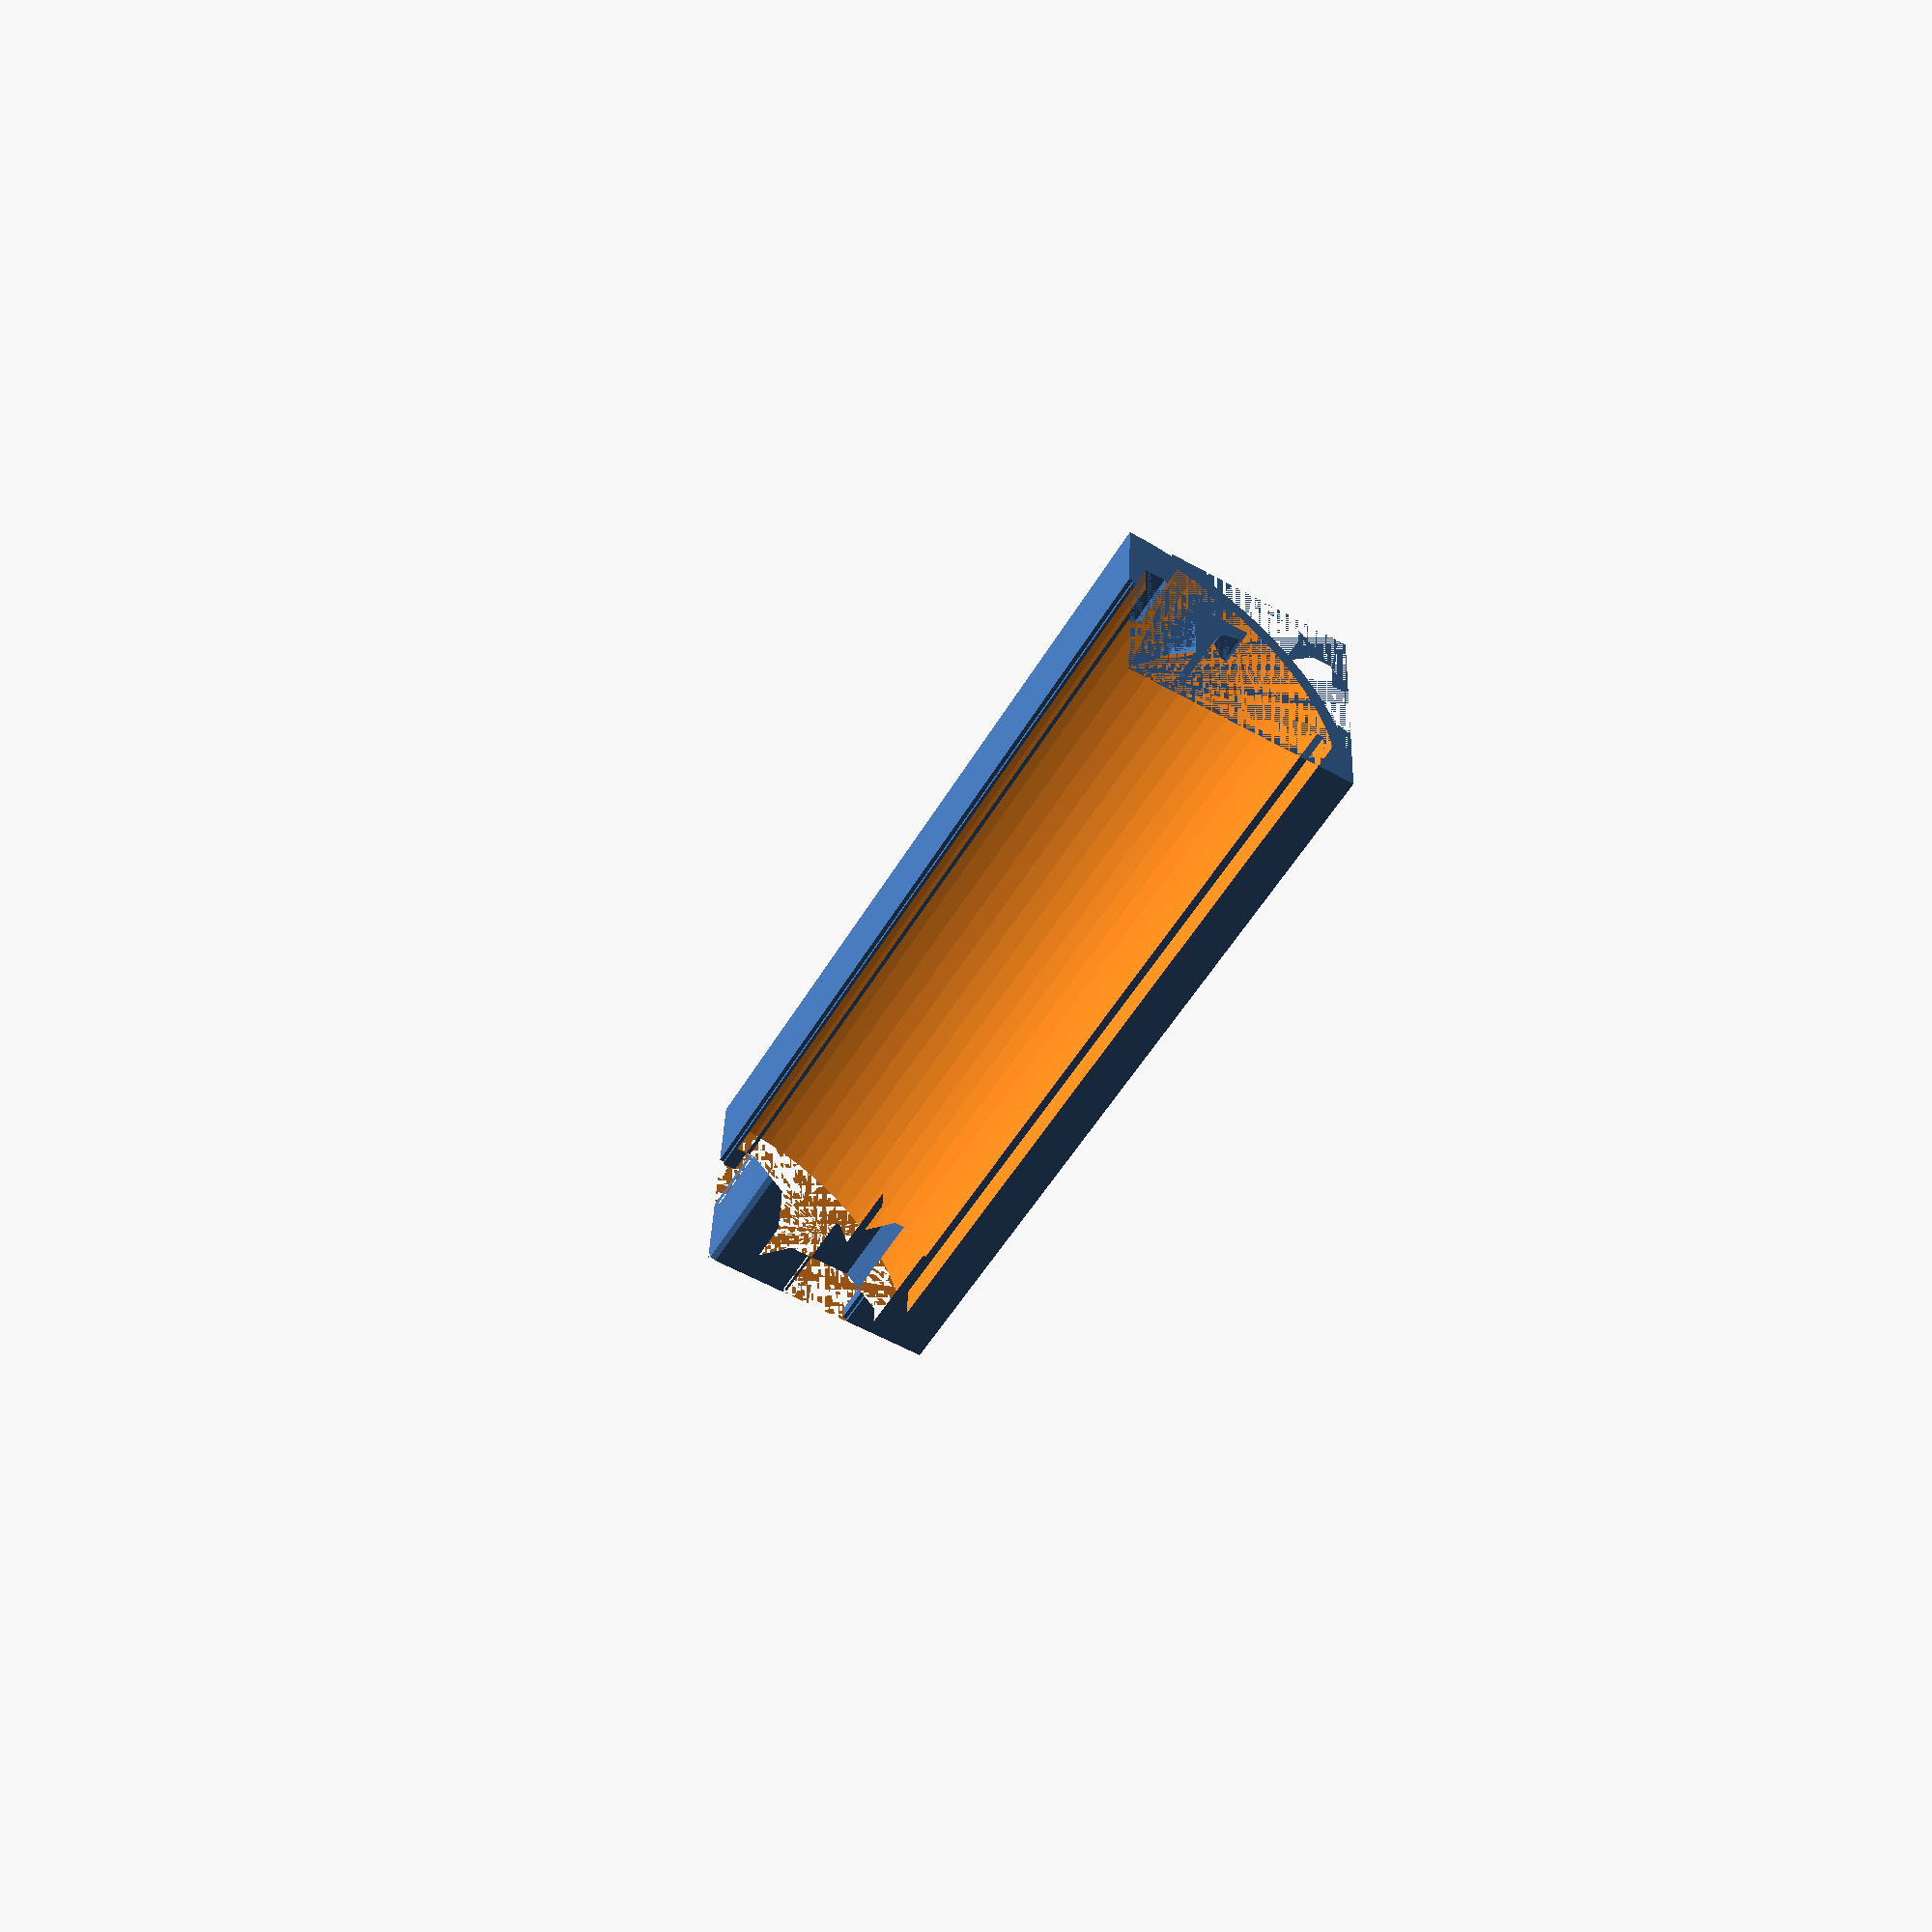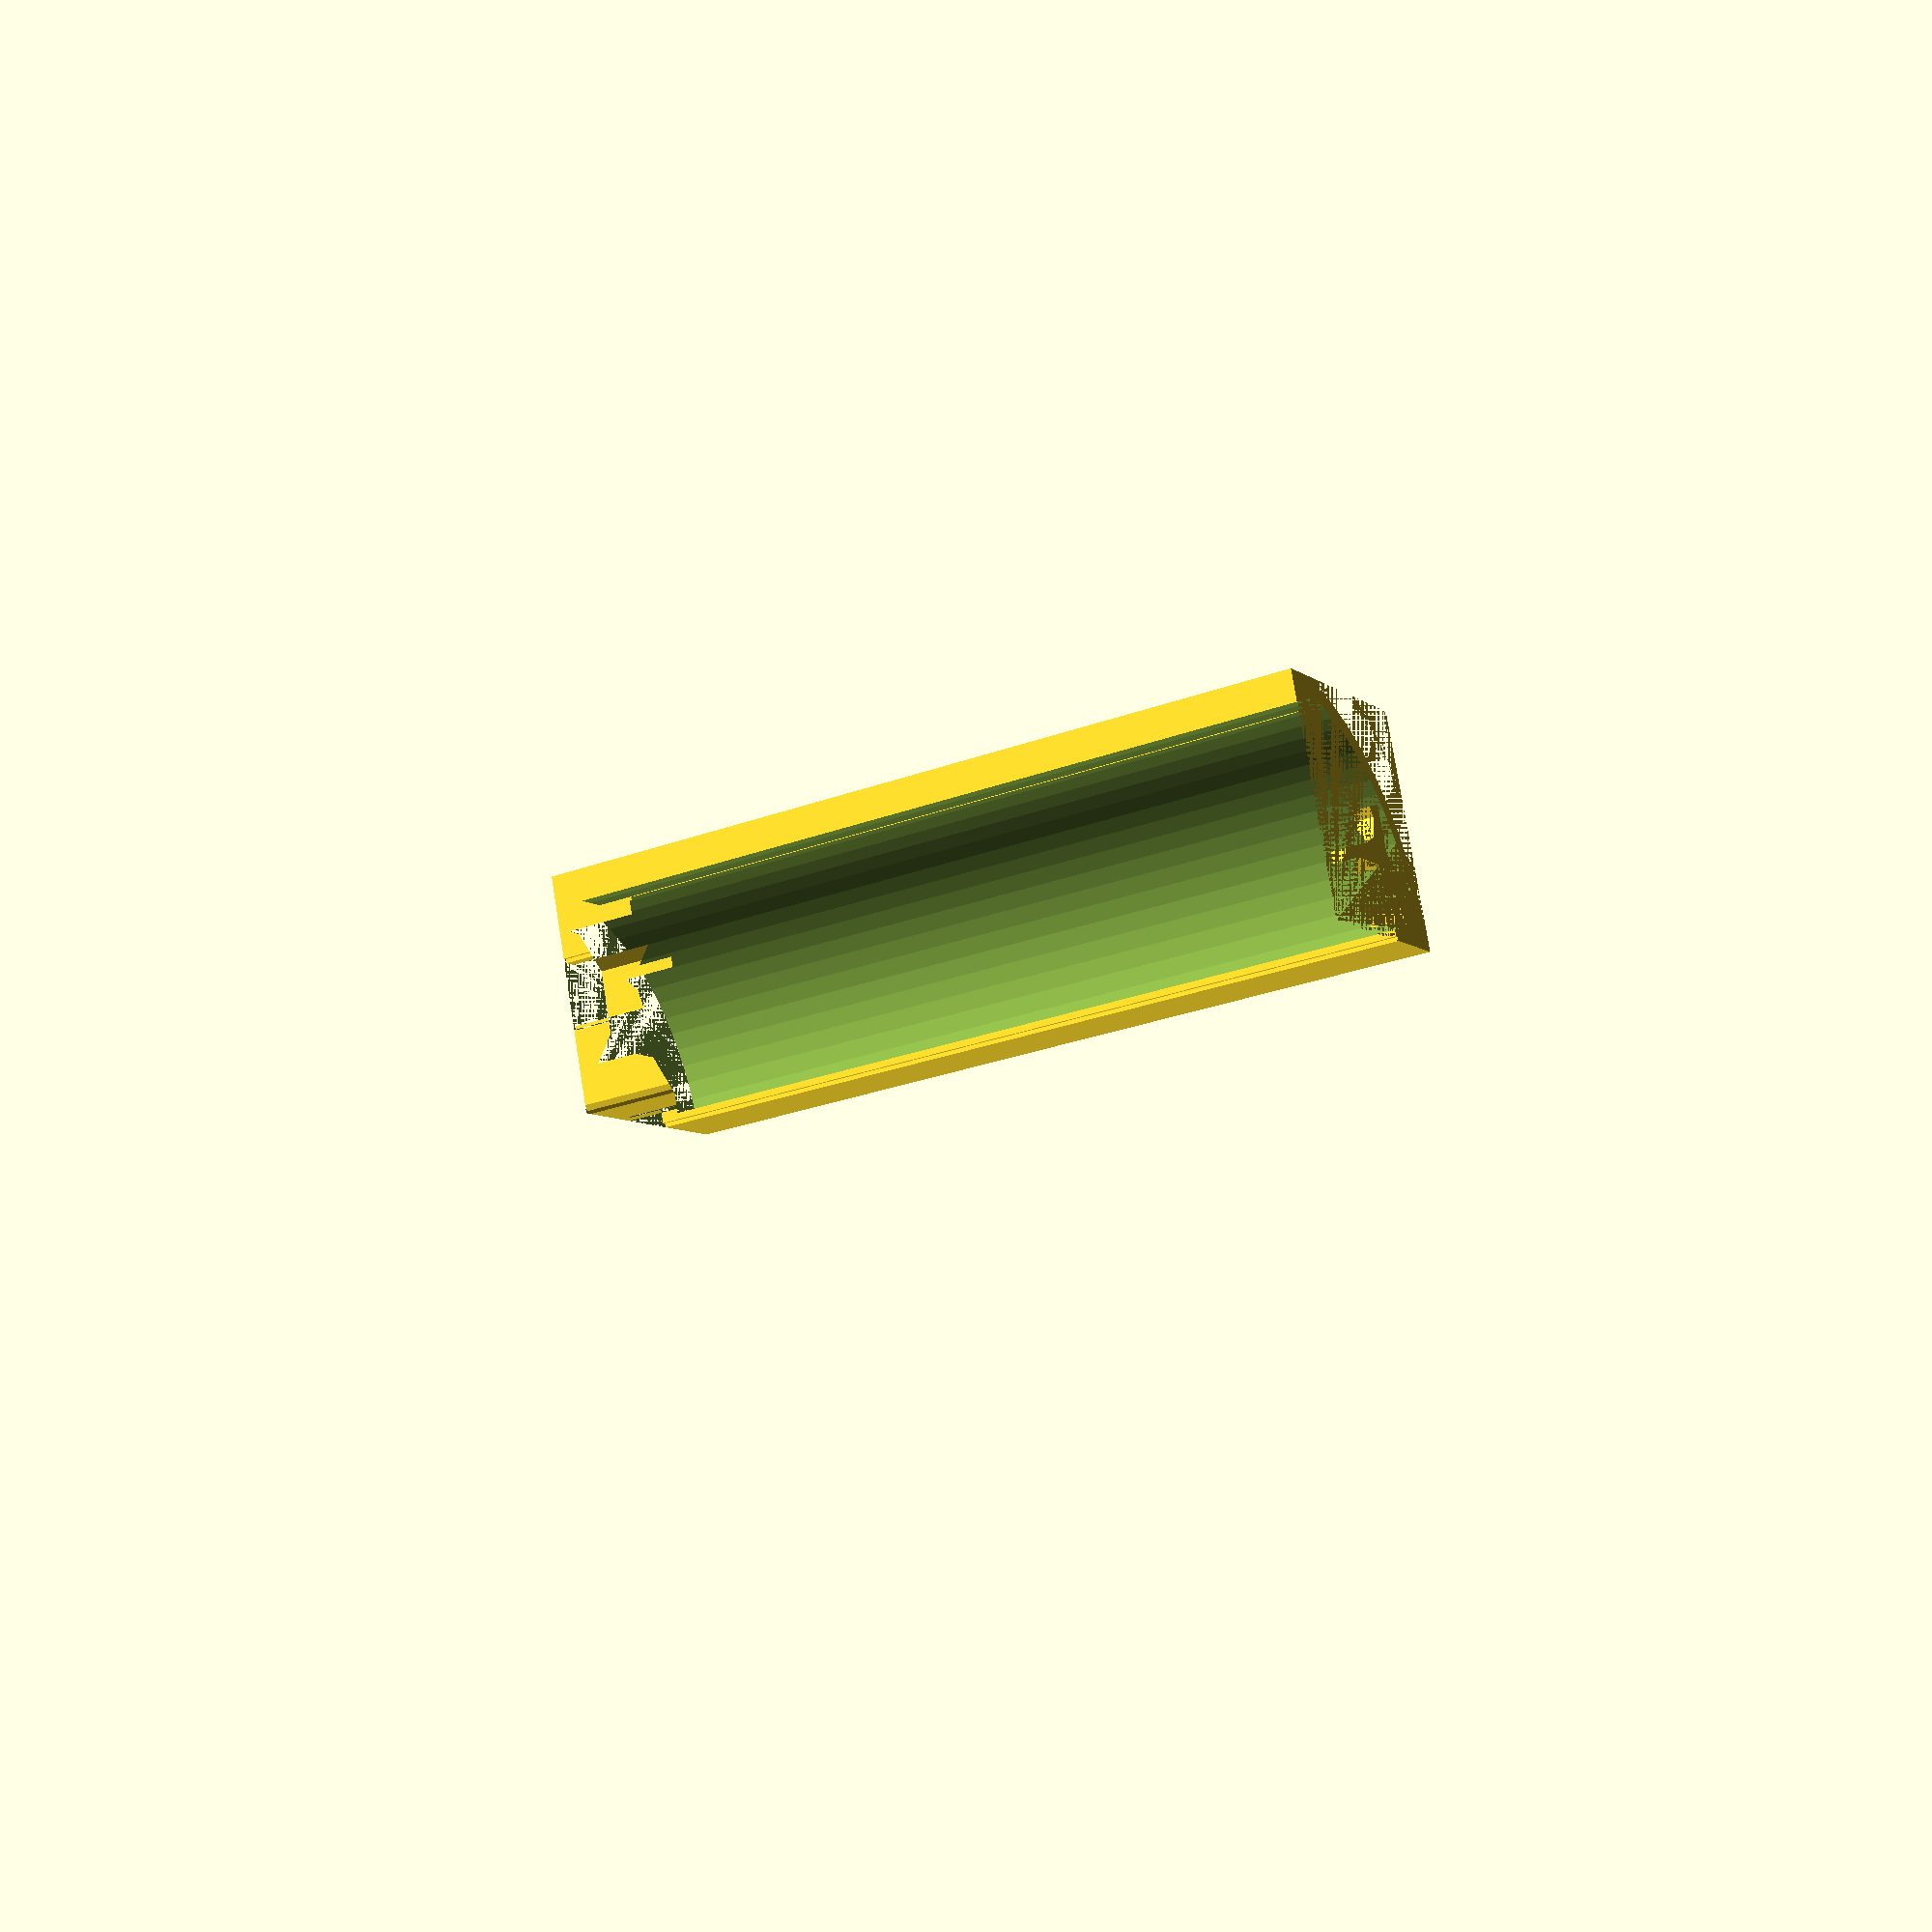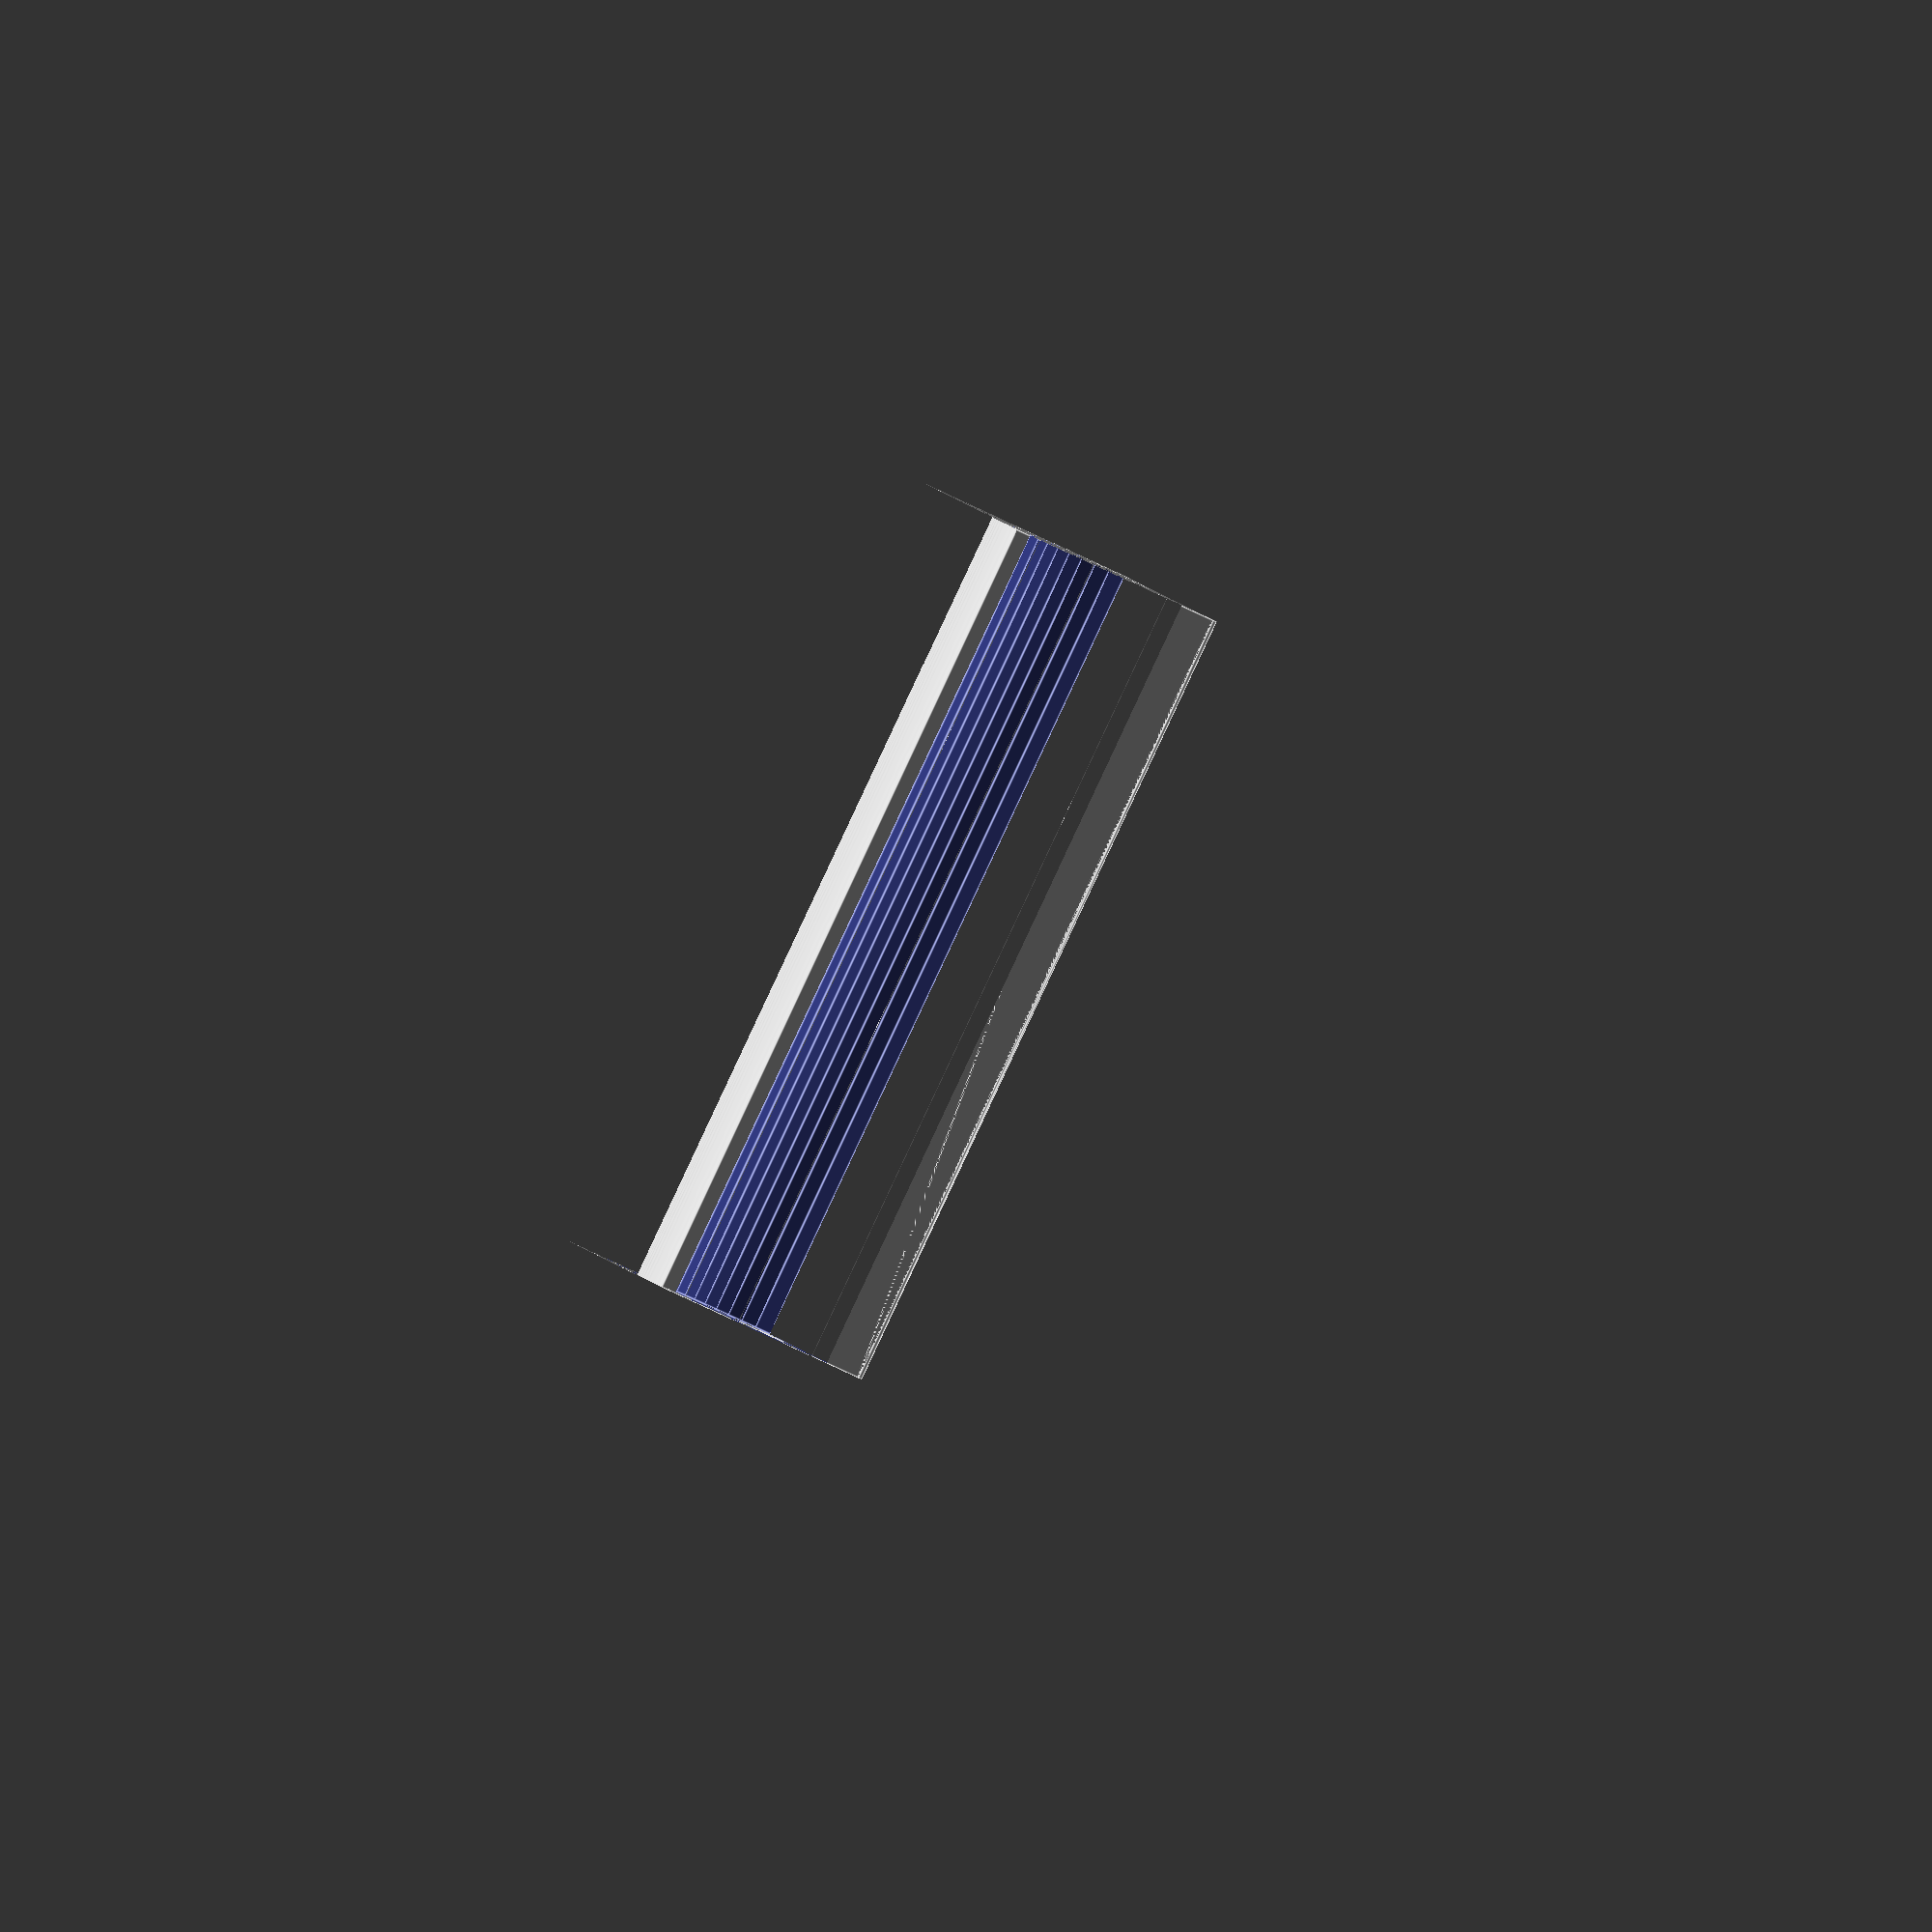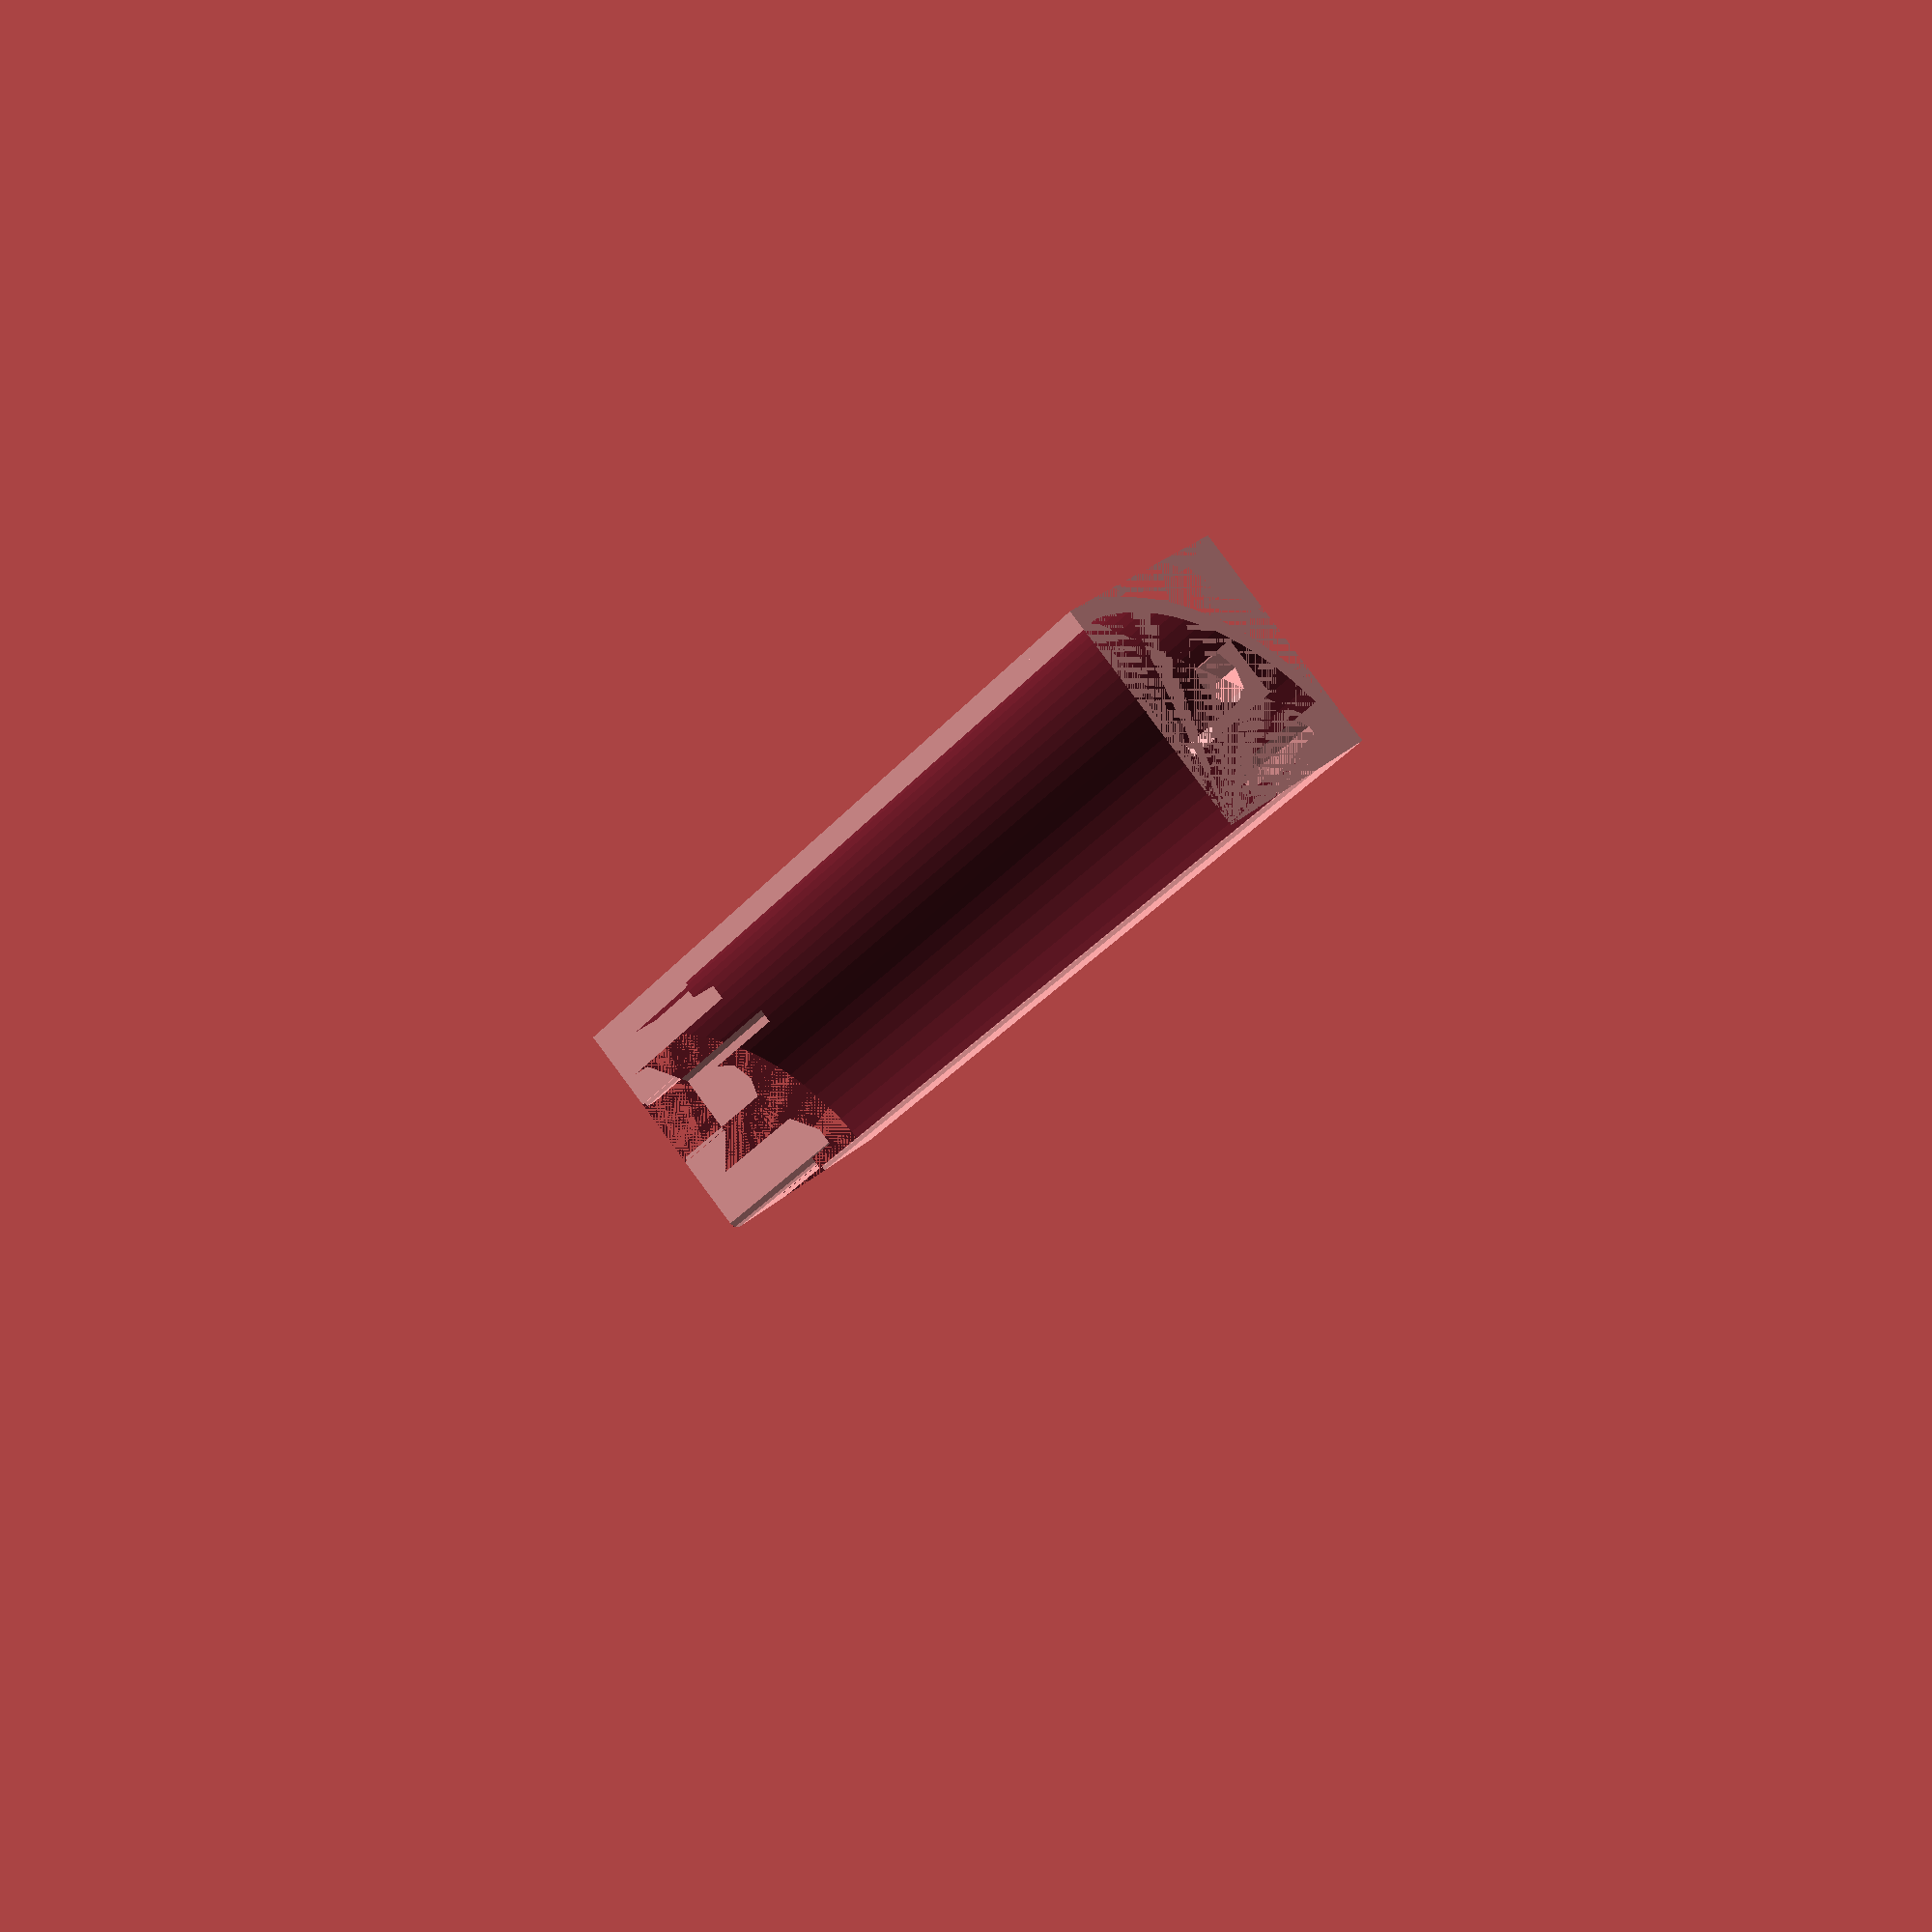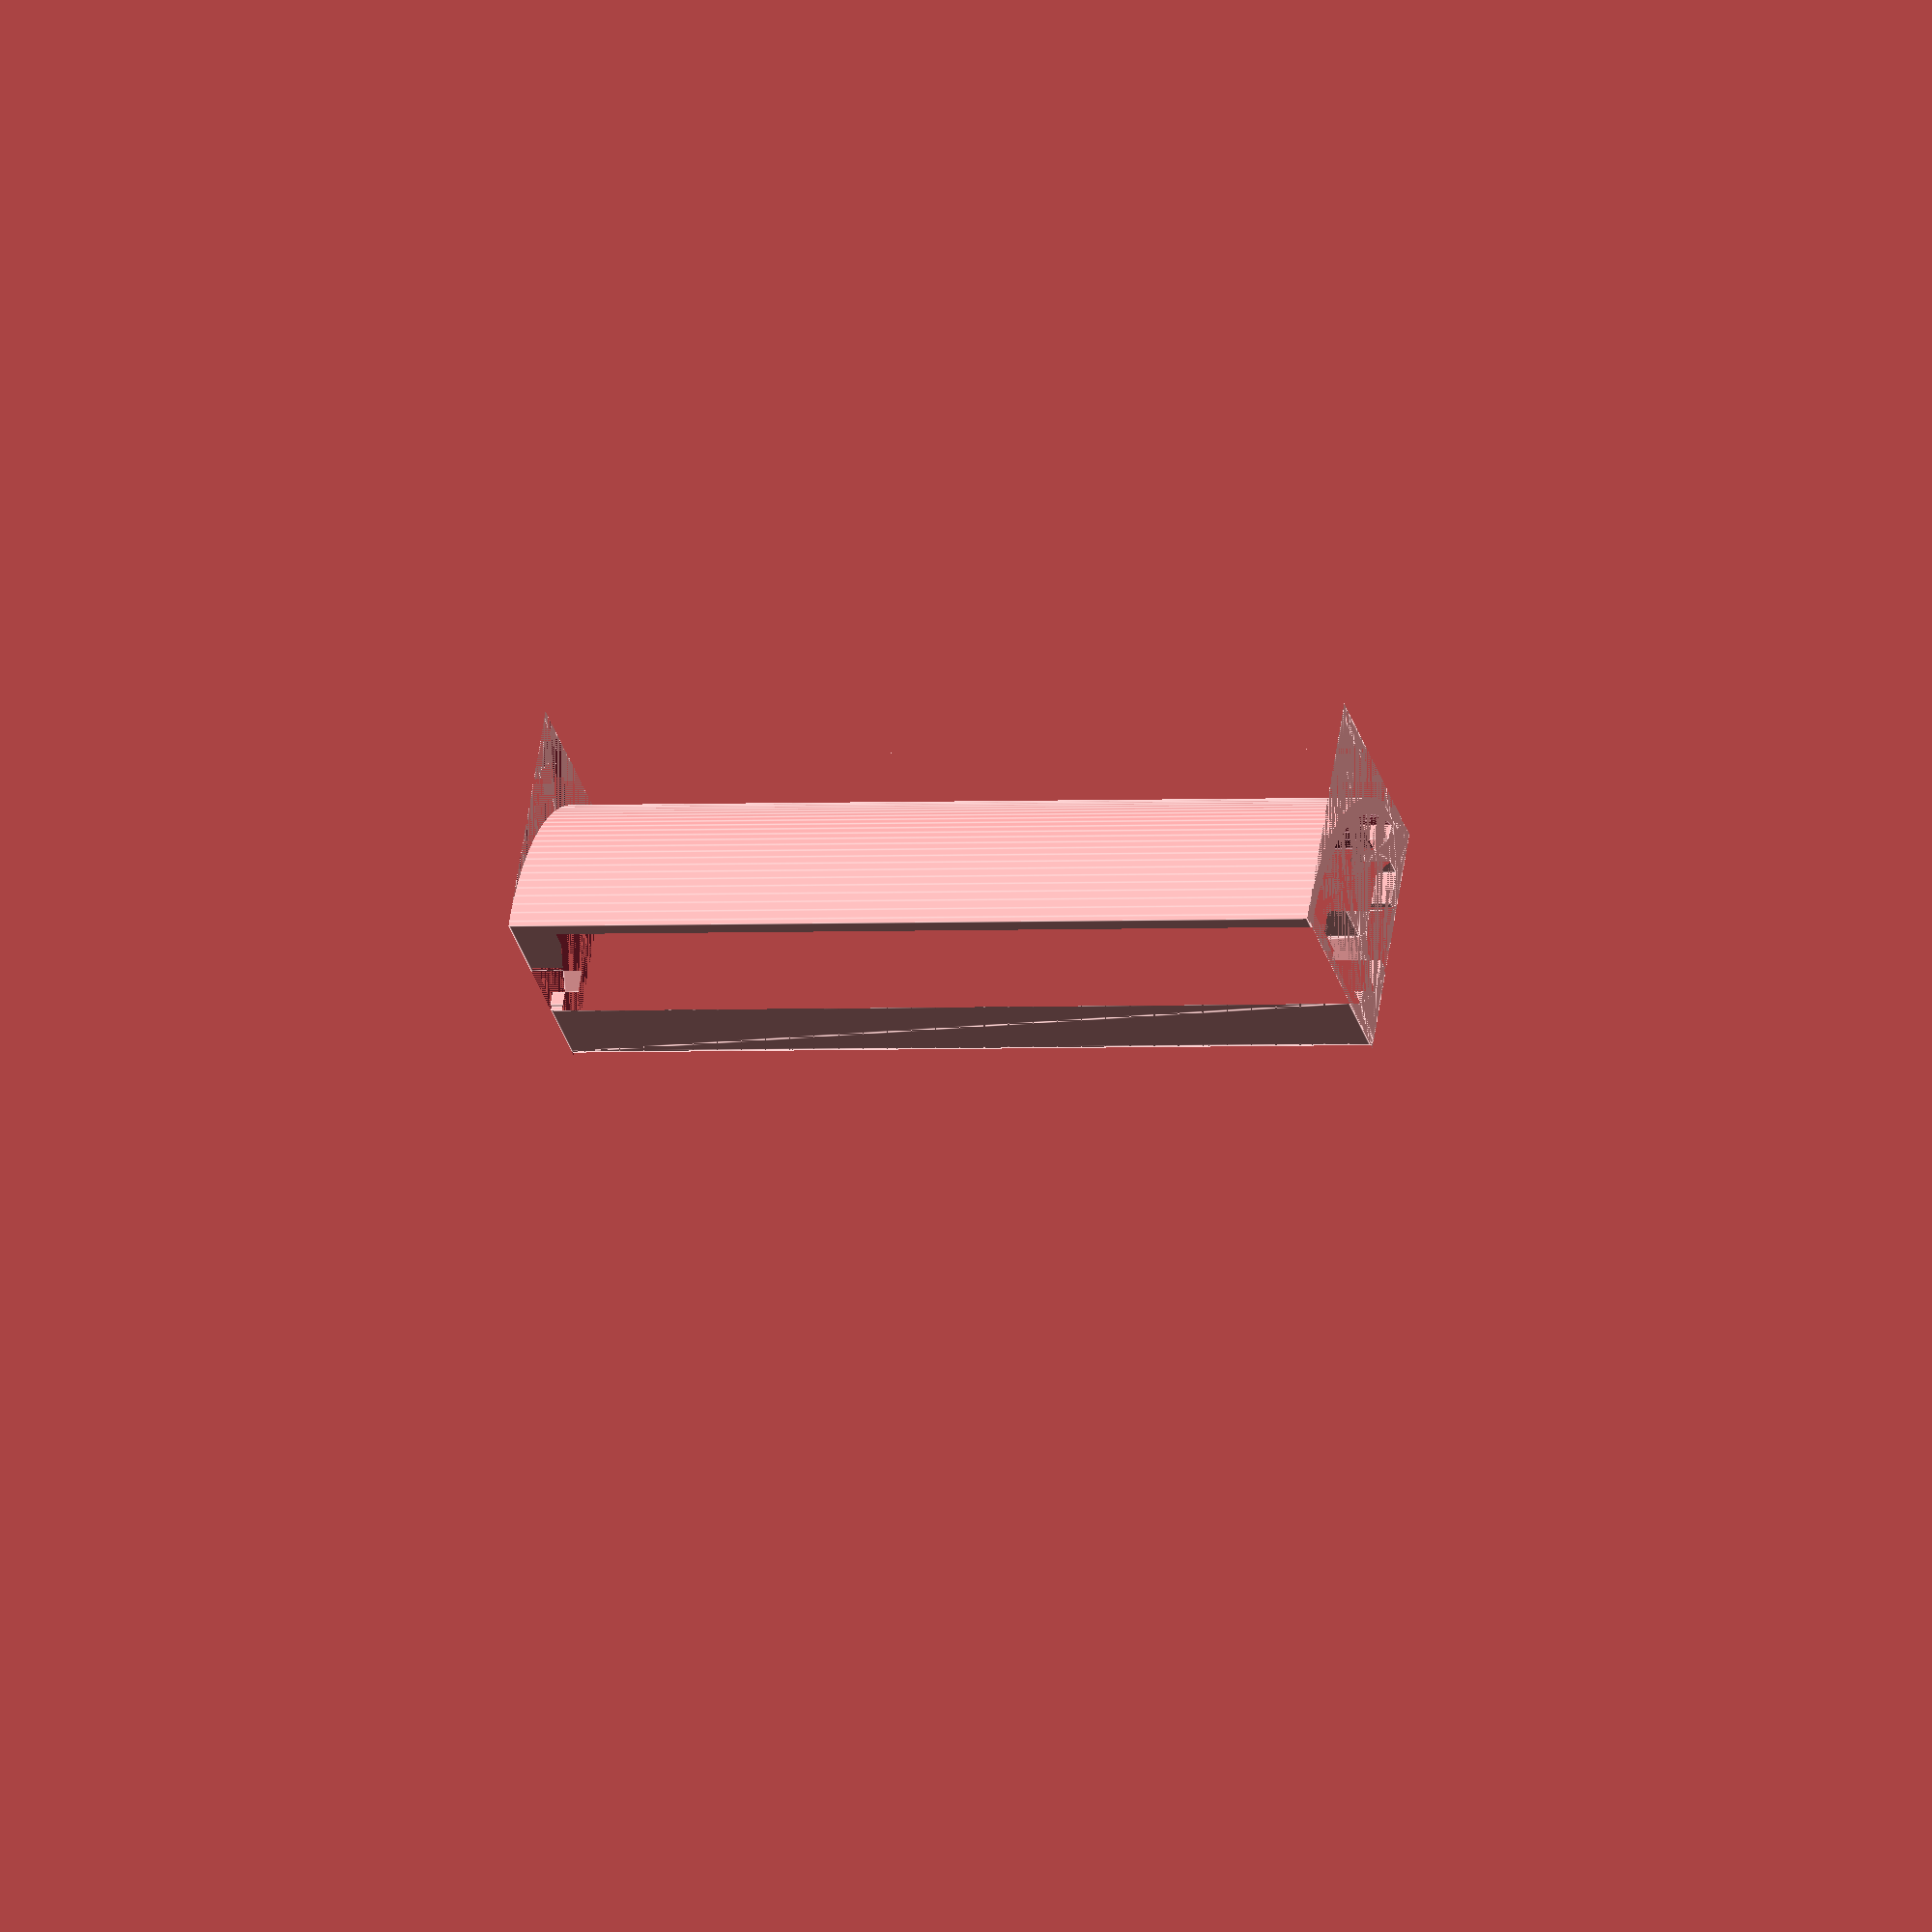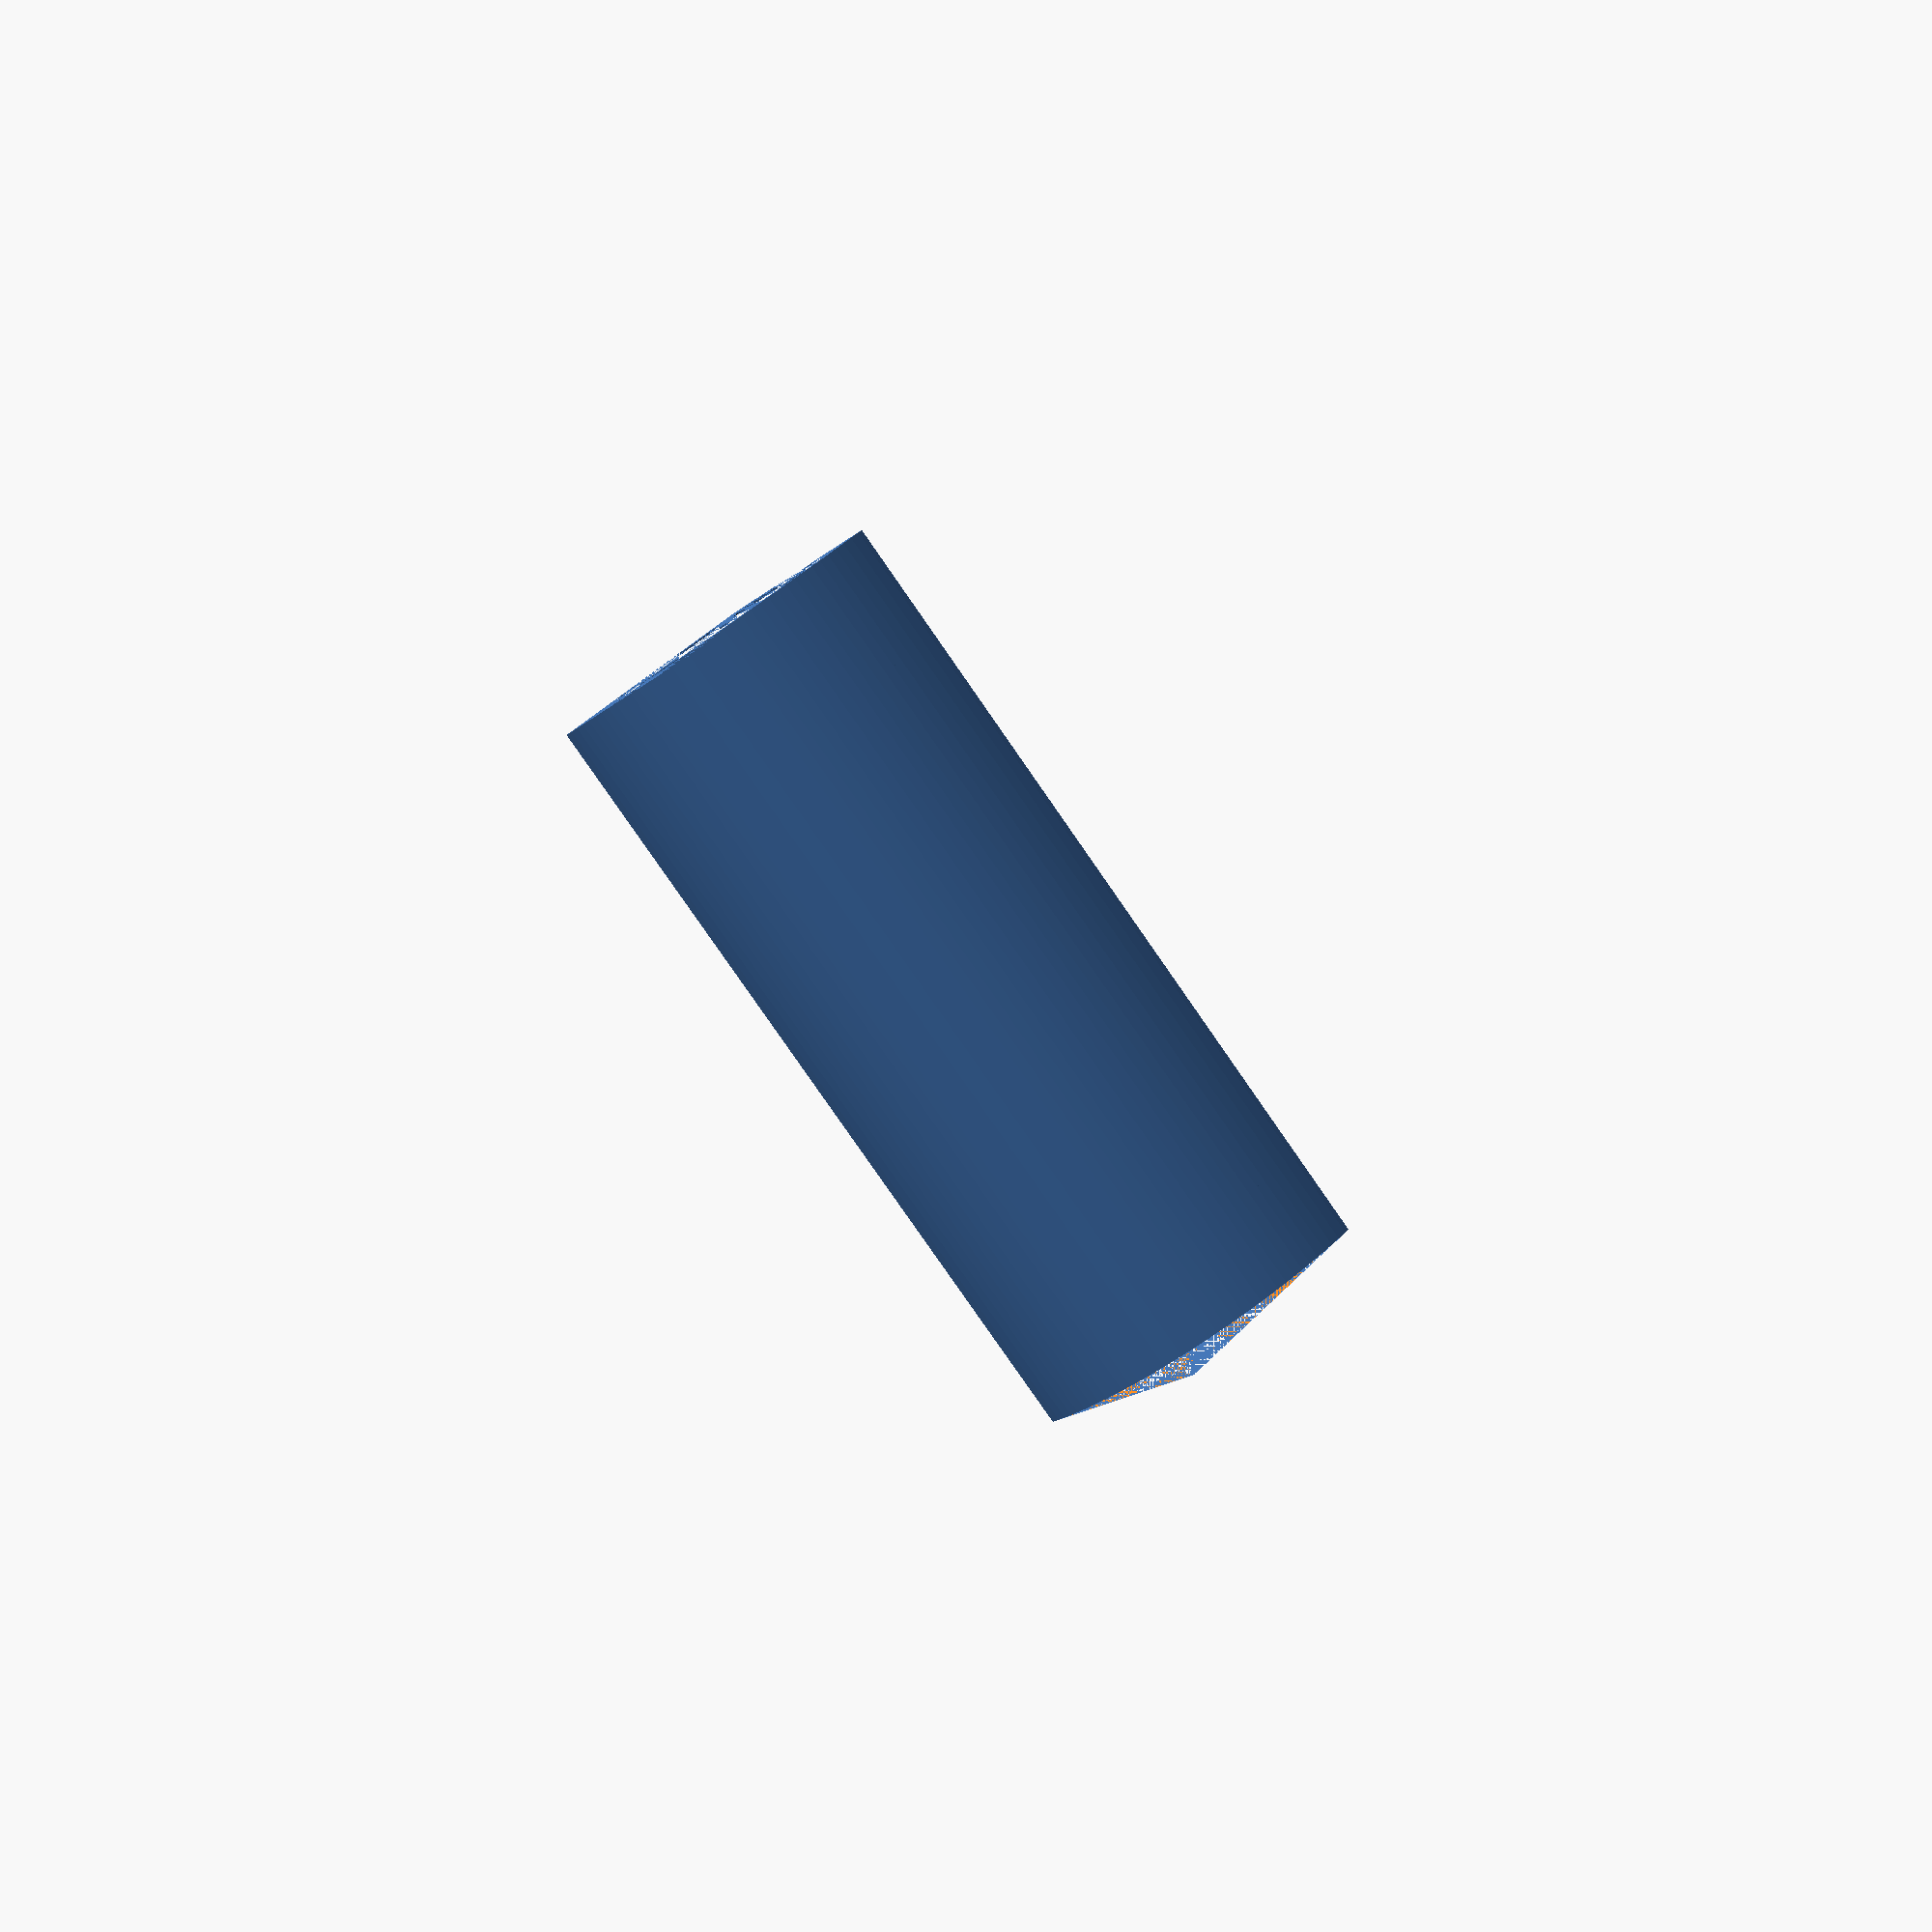
<openscad>
// Aleksandr Saechnikov 09 june 2015
ALU_profile_R(height=100, size=30);

module ALU_profile_R(size=30, height=10, radius=1, step=0.5) {

    difference() {
        union() {
            linear_extrude(height=height) {
                union() {
                    sub_extrusion_profile(size, radius, step);
                    rotate([0,0,90])  sub_extrusion_profile(size, radius, step);
                    rotate([0,0,180]) sub_extrusion_profile(size, radius, step);
                    rotate([0,0,270]) sub_extrusion_profile(size, radius, step);
                }
            }
            difference() {
                intersection() {
                    translate([0, 0, height/2])
                        cube([size, size, height], center=true);
                    cylinder(r=size, h=height, $fn=100);
                }
                translate([-size/2, -size/2, 0])
                    cylinder(r=size-2, h=height, $fn=80);
            }
        }

        difference() {
            translate([-size/2, -size/2, 0])
                cylinder(r=size*2, h=height, $fn=50);
            translate([-size/2, -size/2, -height/2])
                cylinder(r=size, h=height*2, $fn=150);
        }
    }
    
    
    module sub_extrusion_profile(size=30, radius = 1.5, step=0.5) {

        reSize = size/30; // Scalling

        k0 = 0;
        k2 = 3.65*reSize;
        k1 = k2*cos(45);

        k3 = 4*reSize;
        k4 = 6*reSize;
        k5 = 8.25*reSize; k5_2 = k5 + k4 - k3;
        k6 = 12.8*reSize;
        k7 = 15*reSize;

        _radius = radius;// OR  *reSize -- Corner radius
        _step = step;    // OR  *reSize -- Step size

        polygon(points=[
            [k1,k1],[0,k2], // Center hole
            [0,k4],[k3,k4],[k5,k5_2],[k5,k6],[k3,k6],
            [k3,k7-_step],[k3+_step,k7-_step],[k3+_step,k7], //Step
            [k7-_radius,k7],[k7-_radius*(1.-cos(45)),k7-_radius*(1.-cos(45))],[k7,k7-_radius],// Corner
            [k7,k3+_step],[k7-_step,k3+_step],[k7-_step,k3], // Step
            [k6,k3],[k6,k5],[k5_2,k5],[k4,k3],[k4,0],
            [k2,0]  // Center hole
        ]);
    }
}
</openscad>
<views>
elev=53.2 azim=2.2 roll=330.0 proj=p view=solid
elev=29.7 azim=340.2 roll=297.9 proj=p view=solid
elev=269.3 azim=206.6 roll=25.1 proj=o view=edges
elev=36.8 azim=312.8 roll=324.3 proj=p view=solid
elev=181.7 azim=119.6 roll=252.6 proj=o view=edges
elev=82.2 azim=140.5 roll=34.8 proj=p view=solid
</views>
